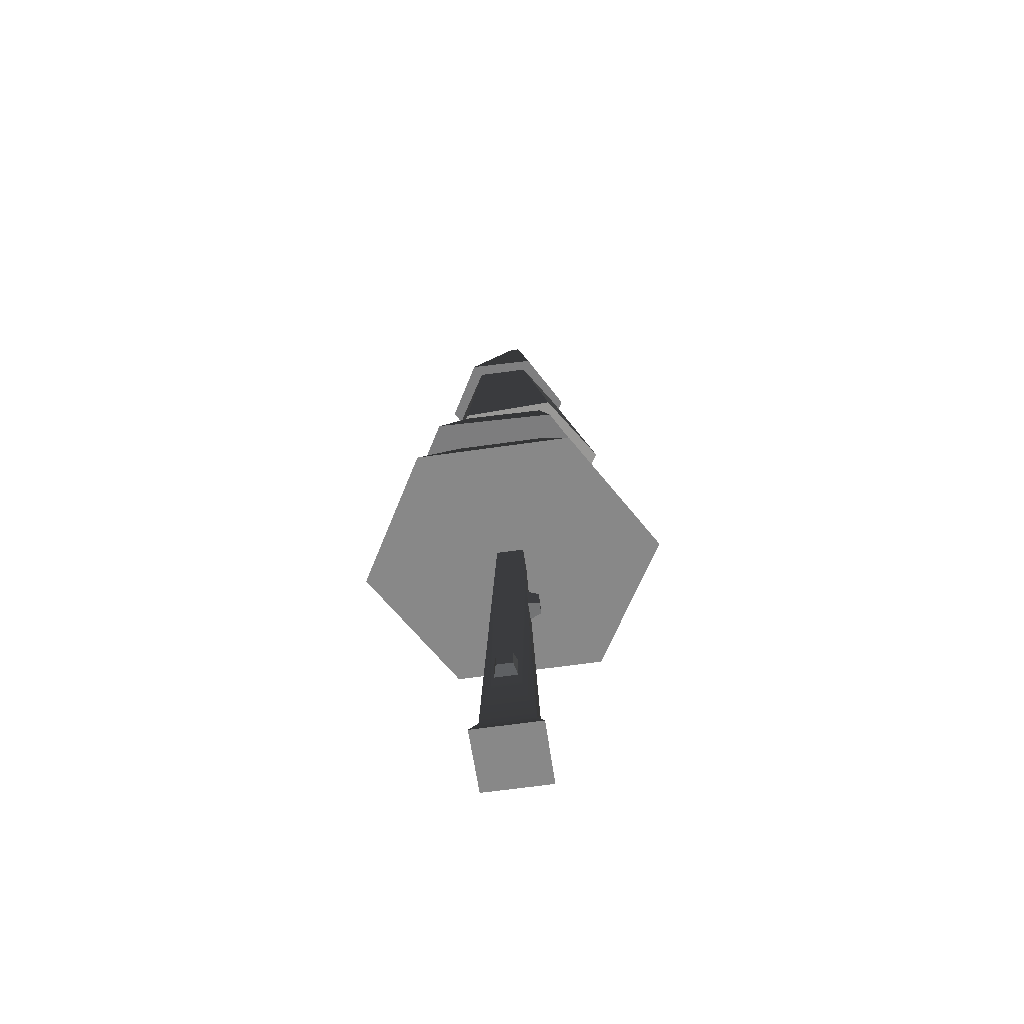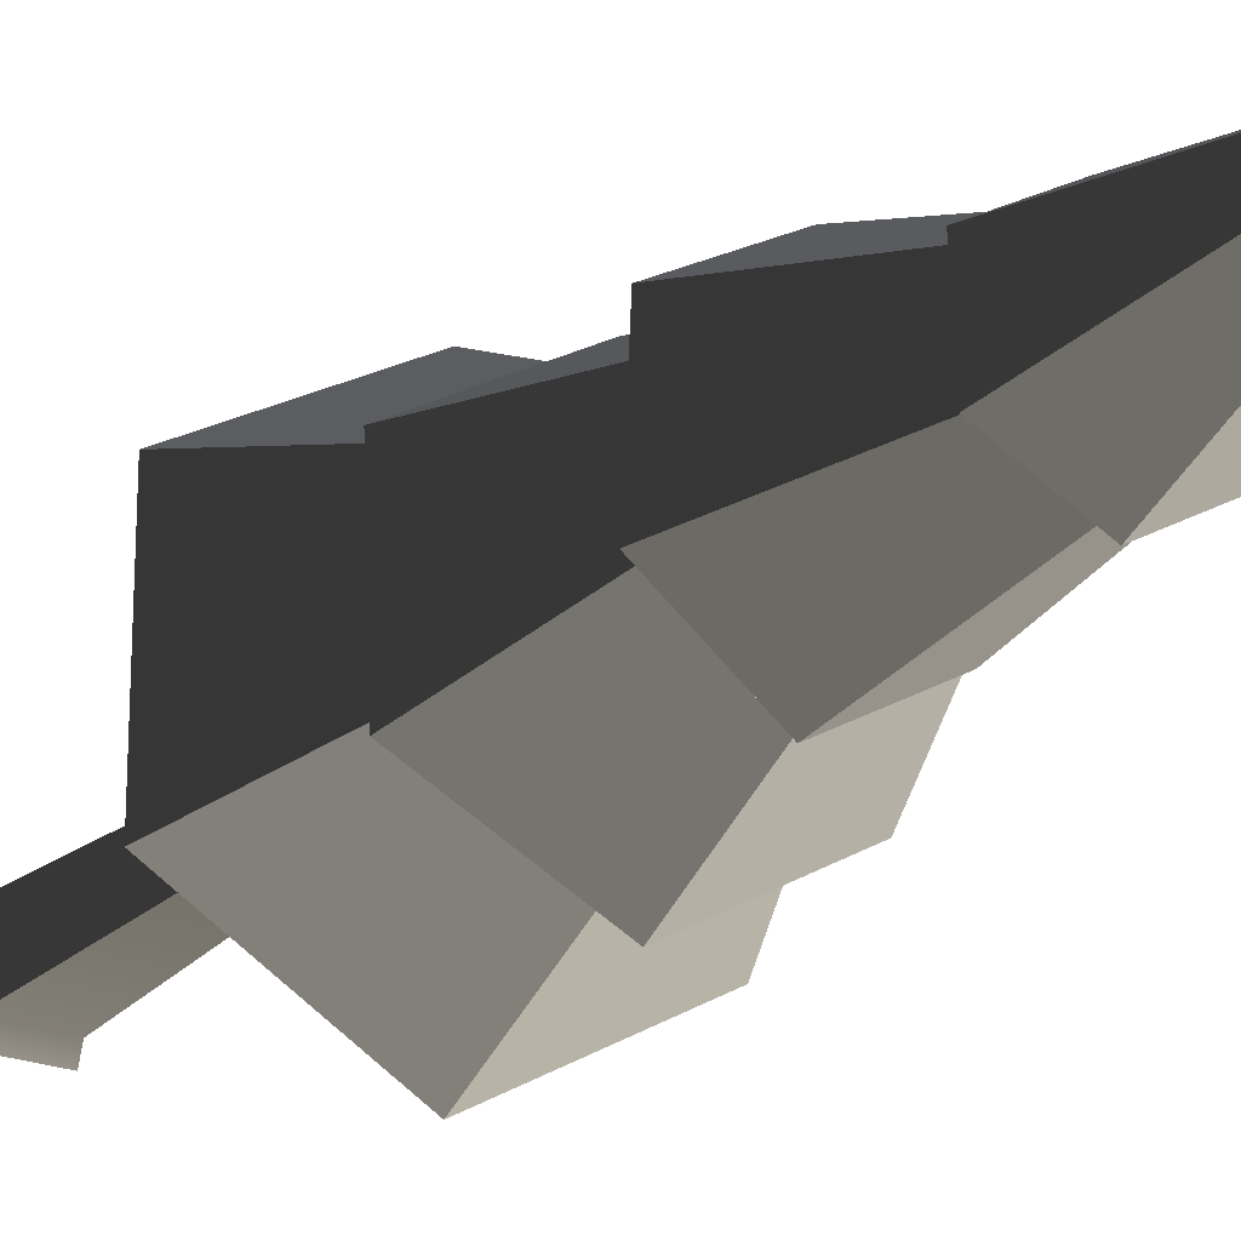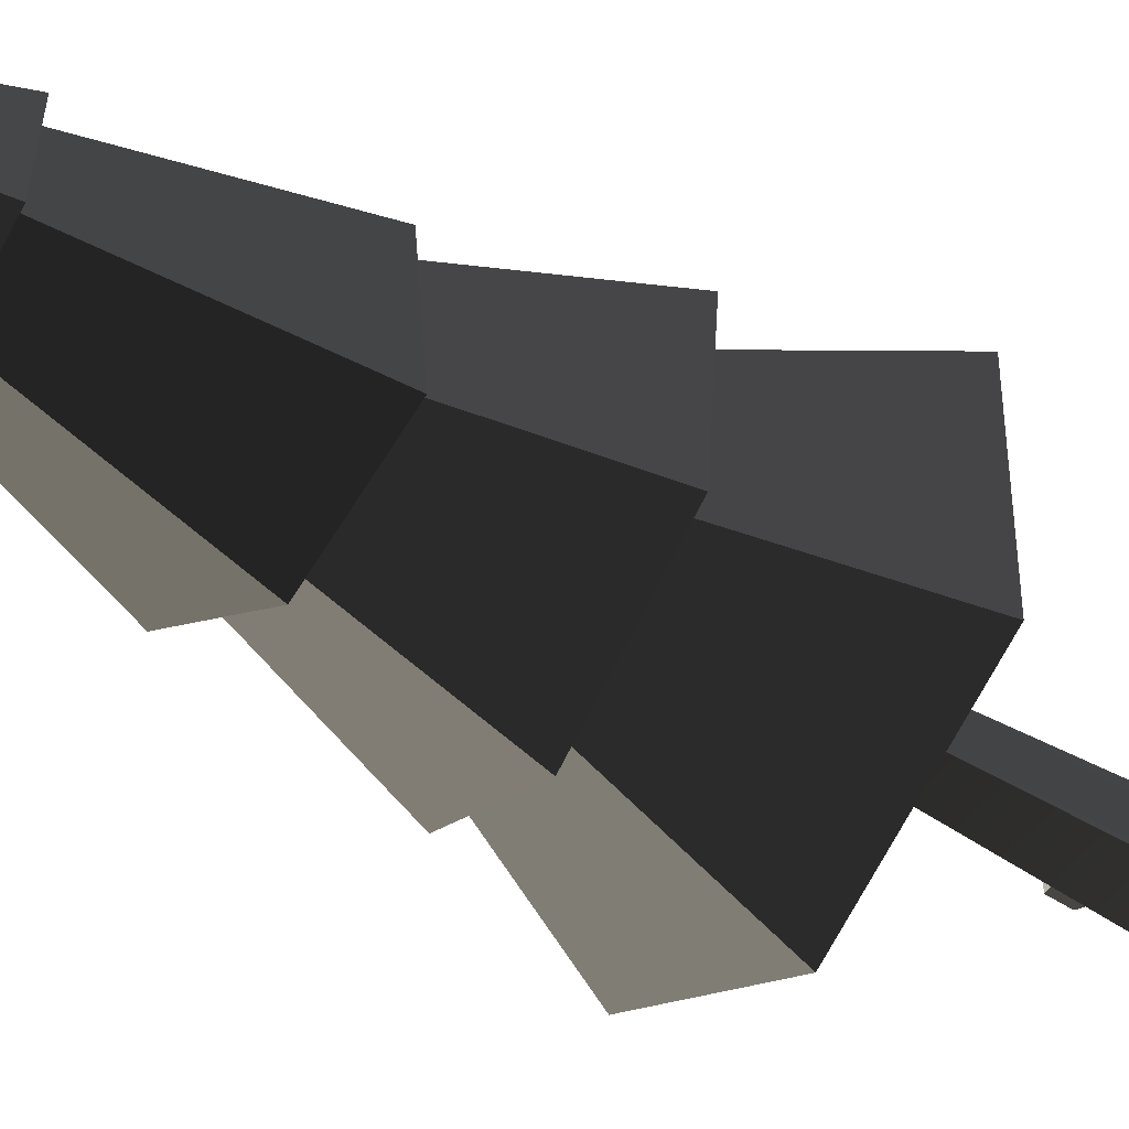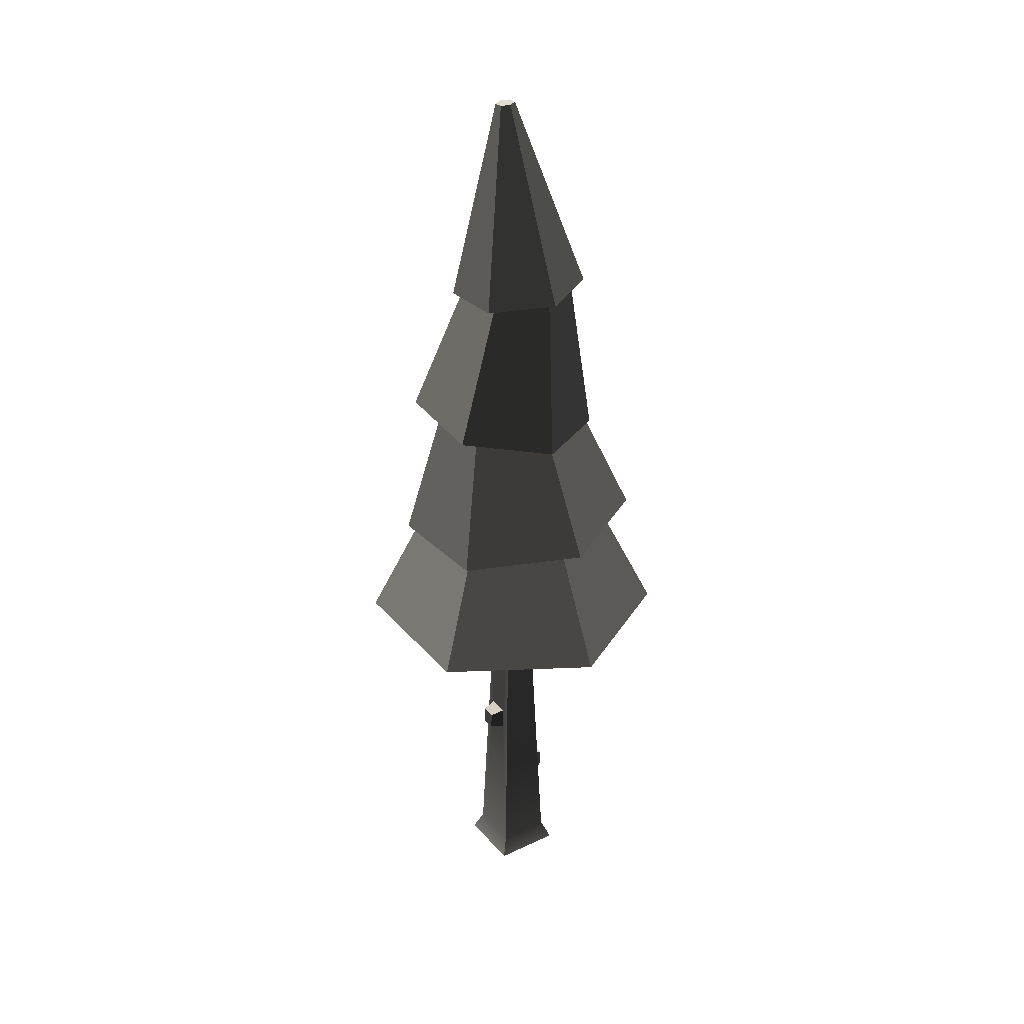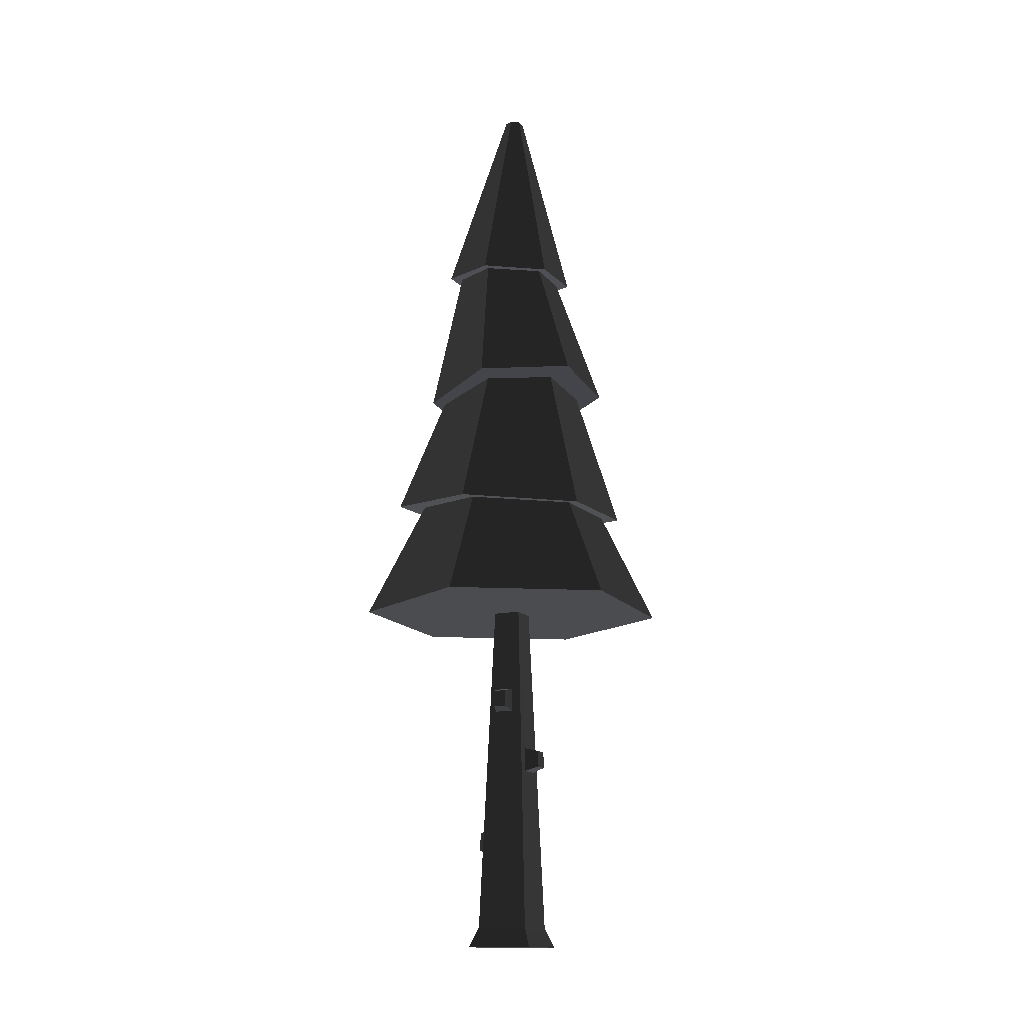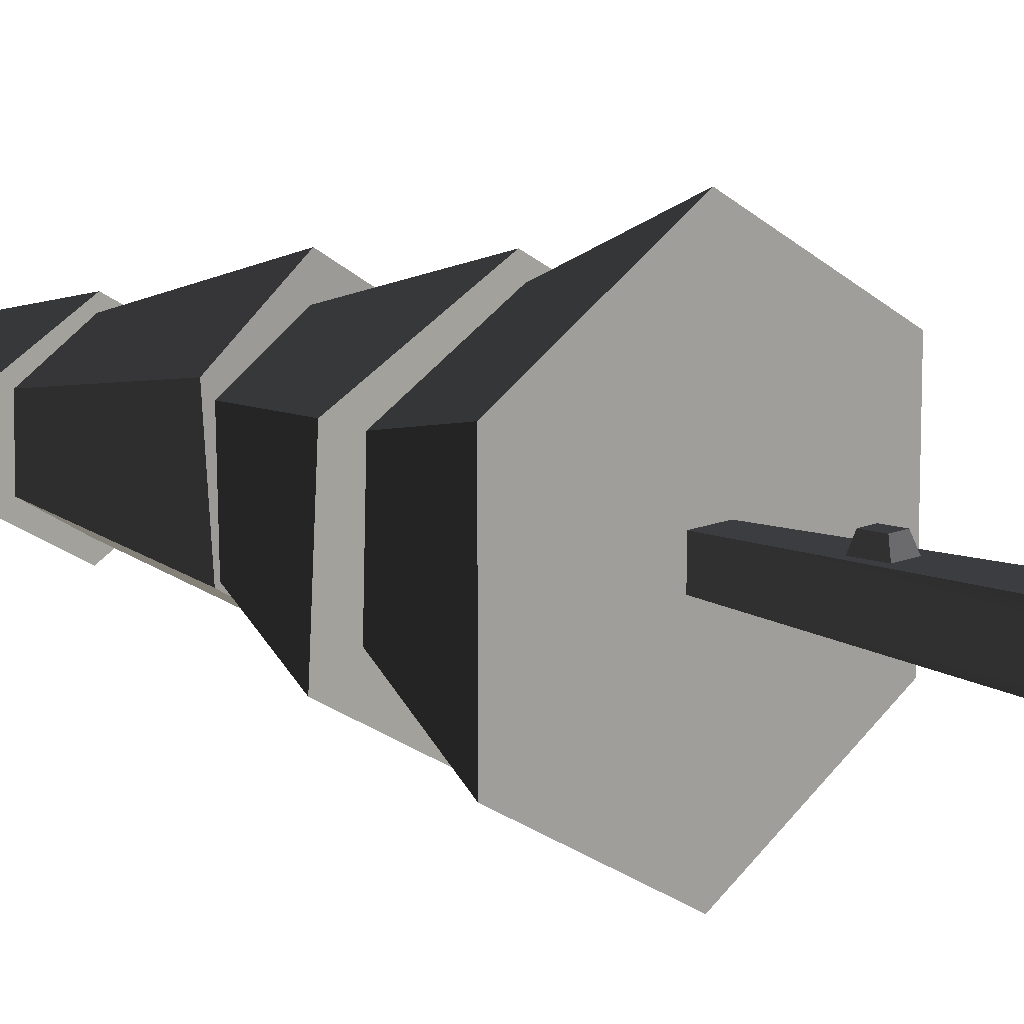
<metadata>
{"format":"obj","ext":"obj","renderer":"f3d","projection":"perspective","resolution":1024,"background":"white","views":[{"elev":-62.8,"azim":-81.7,"up":"+Y"},{"elev":-22.9,"azim":146.6,"up":"+Z"},{"elev":-47.1,"azim":-125.0,"up":"+Z"},{"elev":32.2,"azim":146.7,"up":"+Y"},{"elev":-14.9,"azim":24.0,"up":"+Y"},{"elev":13.1,"azim":-44.8,"up":"+Z"}]}
</metadata>
<code>
g tree_pine_short_detailed
v 1.786 8.271 -1.155
v 1.161 10.71 -0.5838
v -0.0826 8.491 -2.228
v 0.04396 10.5 -1.359
v -0.0826 8.207 2.092
v -1.952 8.427 1.019
v 0.06822 10.72 1.305
v -1.142 10.51 0.7312
v 0.9453 13.21 -0.6779
v 0.235 16.7 -0.007366
v -0.09014 13.32 -1.273
v 0.09014 16.71 -0.09062
v -1.296 10.37 -0.7336
v 0.1454 10.5 -1.581
v -0.9234 13.33 -0.5343
v -0.1345 13.31 -1.011
v -1.126 13.29 0.5244
v -1.126 13.35 -0.6717
v -0.05475 16.71 0.1609
v -0.05475 16.72 -0.006495
v 1.786 8.129 1.004
v 1.116 10.81 0.6596
v 0 6.285 2.773
v -2.402 6.285 1.387
v 0 8.219 1.811
v -1.49 8.4 0.8605
v -1.296 10.51 0.9372
v -1.229 10.39 -0.6969
v 1.586 10.75 -0.7574
v 0.1454 10.77 1.761
v 1.586 10.89 0.9133
v -2.402 6.285 -1.387
v 0 6.285 -2.773
v -1.444 8.508 -0.8337
v 0 8.449 -1.697
v 0.7941 13.16 0.4493
v 0.7441 13.22 -0.5711
v -1.952 8.569 -1.14
v 0.09014 16.7 0.2441
v 0.235 16.69 0.16
v -0.9396 13.28 0.3945
v -0.09014 13.18 1.119
v -0.1068 13.19 0.9357
v 0.9453 13.15 0.5182
v 2.402 6.285 1.387
v 1.599 8.15 0.9229
v 1.545 8.273 -0.8922
v -0.245 6.285 -0.245
v 0.245 6.285 -0.245
v 2.402 6.285 -1.387
v 0.245 6.285 0.245
v -0.245 6.285 0.245
v -0.6028 0 -0.6028
v -0.6028 0 0.6028
v 0.6028 0 -0.6028
v 0.6028 0 0.6028
v 0.4637 0.35 0.4637
v -0.4637 0.35 0.4637
v 0.4637 0.35 -0.4637
v -0.4637 0.35 -0.4637
v 0.1357 4.364 0.3158
v 0.1357 4.789 0.3002
v -0.1893 4.789 0.3002
v -0.1893 4.364 0.3158
v -0.3971 2.159 0.1643
v -0.3971 2.159 -0.2357
v -0.4136 1.709 -0.2357
v -0.4136 1.709 0.1643
v 0.3576 3.231 0.1886
v 0.3576 3.231 -0.1864
v 0.3419 3.655 -0.1864
v 0.3419 3.655 0.1886
v 0.605 3.306 0.1304
v 0.5942 3.599 0.1304
v 0.605 3.306 -0.1283
v 0.5942 3.599 -0.1283
v 0.08696 4.435 0.5133
v -0.1405 4.435 0.5133
v 0.08696 4.732 0.5024
v -0.1405 4.732 0.5024
v -0.5993 2.103 0.1083
v -0.6112 1.779 0.1083
v -0.5993 2.103 -0.1797
v -0.6112 1.779 -0.1797
f 2 1 3
f 3 4 2
f 6 5 7
f 7 8 6
f 10 9 11
f 11 12 10
f 14 13 15
f 15 16 14
f 18 17 19
f 19 20 18
f 22 21 1
f 1 2 22
f 24 23 25
f 25 26 24
f 28 27 13
f 13 14 28
f 14 4 28
f 14 2 4
f 14 29 2
f 27 28 8
f 8 30 27
f 8 7 30
f 7 22 30
f 22 31 30
f 22 2 31
f 2 29 31
f 33 32 34
f 34 35 33
f 36 31 29
f 29 37 36
f 4 3 38
f 38 28 4
f 20 19 39
f 39 12 20
f 39 40 12
f 40 10 12
f 29 14 16
f 16 37 29
f 5 21 22
f 22 7 5
f 15 17 18
f 18 11 15
f 15 41 17
f 11 16 15
f 11 37 16
f 11 9 37
f 9 36 37
f 42 17 41
f 41 43 42
f 43 36 42
f 36 44 42
f 36 9 44
f 41 27 30
f 30 43 41
f 38 6 8
f 8 28 38
f 43 30 31
f 31 36 43
f 23 45 46
f 46 25 23
f 42 44 40
f 40 39 42
f 17 42 39
f 39 19 17
f 40 44 9
f 9 10 40
f 13 27 41
f 41 15 13
f 12 11 18
f 18 20 12
f 34 6 38
f 38 3 34
f 34 26 6
f 3 35 34
f 3 1 35
f 1 47 35
f 1 46 47
f 5 6 26
f 26 25 5
f 25 21 5
f 25 46 21
f 46 1 21
f 24 32 33
f 33 48 24
f 33 49 48
f 33 50 49
f 50 51 49
f 24 48 52
f 52 23 24
f 52 51 23
f 51 45 23
f 51 50 45
f 50 33 35
f 35 47 50
f 32 24 26
f 26 34 32
f 46 45 50
f 50 47 46
f 54 53 55
f 55 56 54
f 54 56 57
f 57 58 54
f 57 56 55
f 55 59 57
f 53 54 58
f 58 60 53
f 55 53 60
f 60 59 55
f 61 58 57
f 57 51 61
f 51 62 61
f 51 63 62
f 58 61 64
f 64 52 58
f 64 63 52
f 63 51 52
f 65 52 48
f 48 66 65
f 48 67 66
f 52 65 68
f 58 52 68
f 68 60 58
f 68 67 60
f 67 48 60
f 69 51 57
f 57 59 69
f 59 70 69
f 59 71 70
f 59 49 71
f 72 49 51
f 51 69 72
f 72 71 49
f 59 60 48
f 48 49 59
f 74 73 75
f 75 76 74
f 78 77 79
f 79 80 78
f 82 81 83
f 83 84 82
f 82 68 65
f 65 81 82
f 83 81 65
f 65 66 83
f 82 84 67
f 67 68 82
f 66 67 84
f 84 83 66
f 64 78 80
f 80 63 64
f 78 64 61
f 61 77 78
f 79 77 61
f 61 62 79
f 62 63 80
f 80 79 62
f 71 72 74
f 74 76 71
f 72 69 73
f 73 74 72
f 75 70 71
f 71 76 75
f 69 70 75
f 75 73 69

</code>
